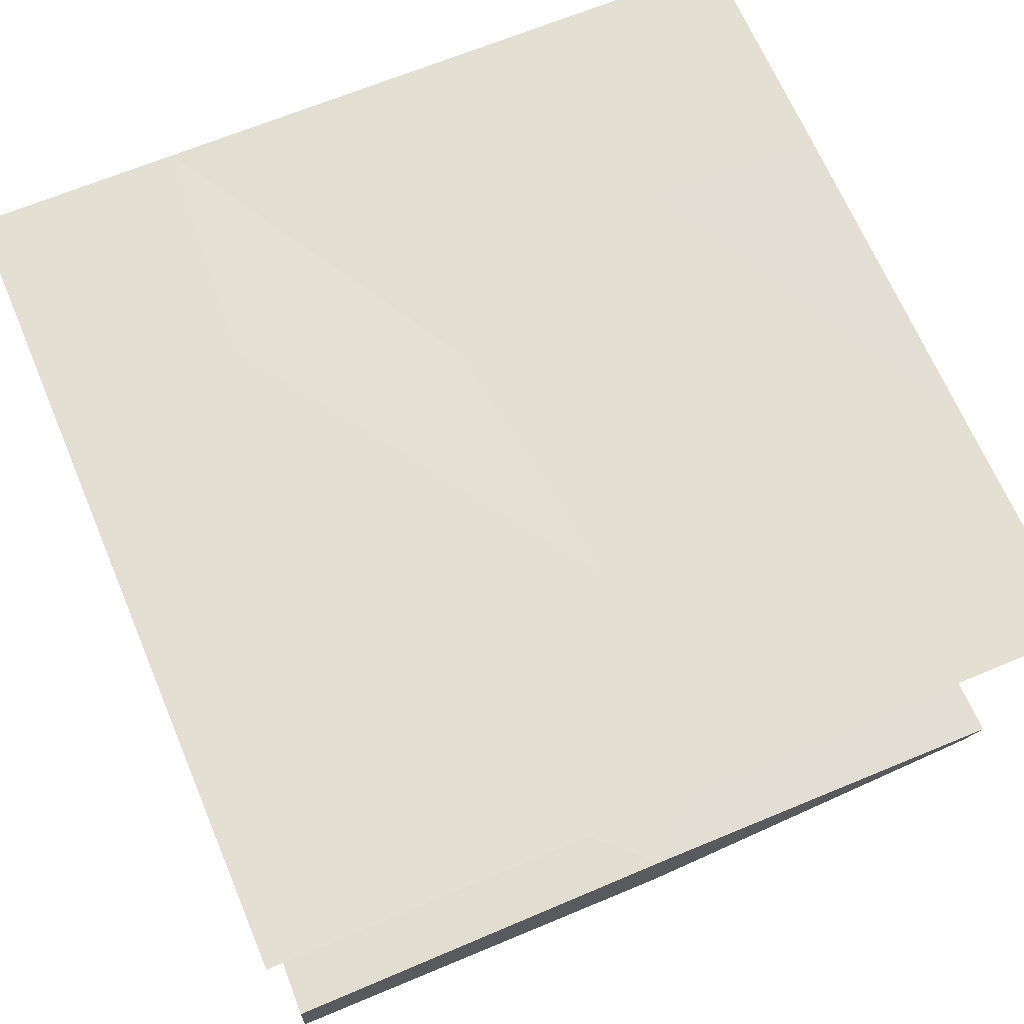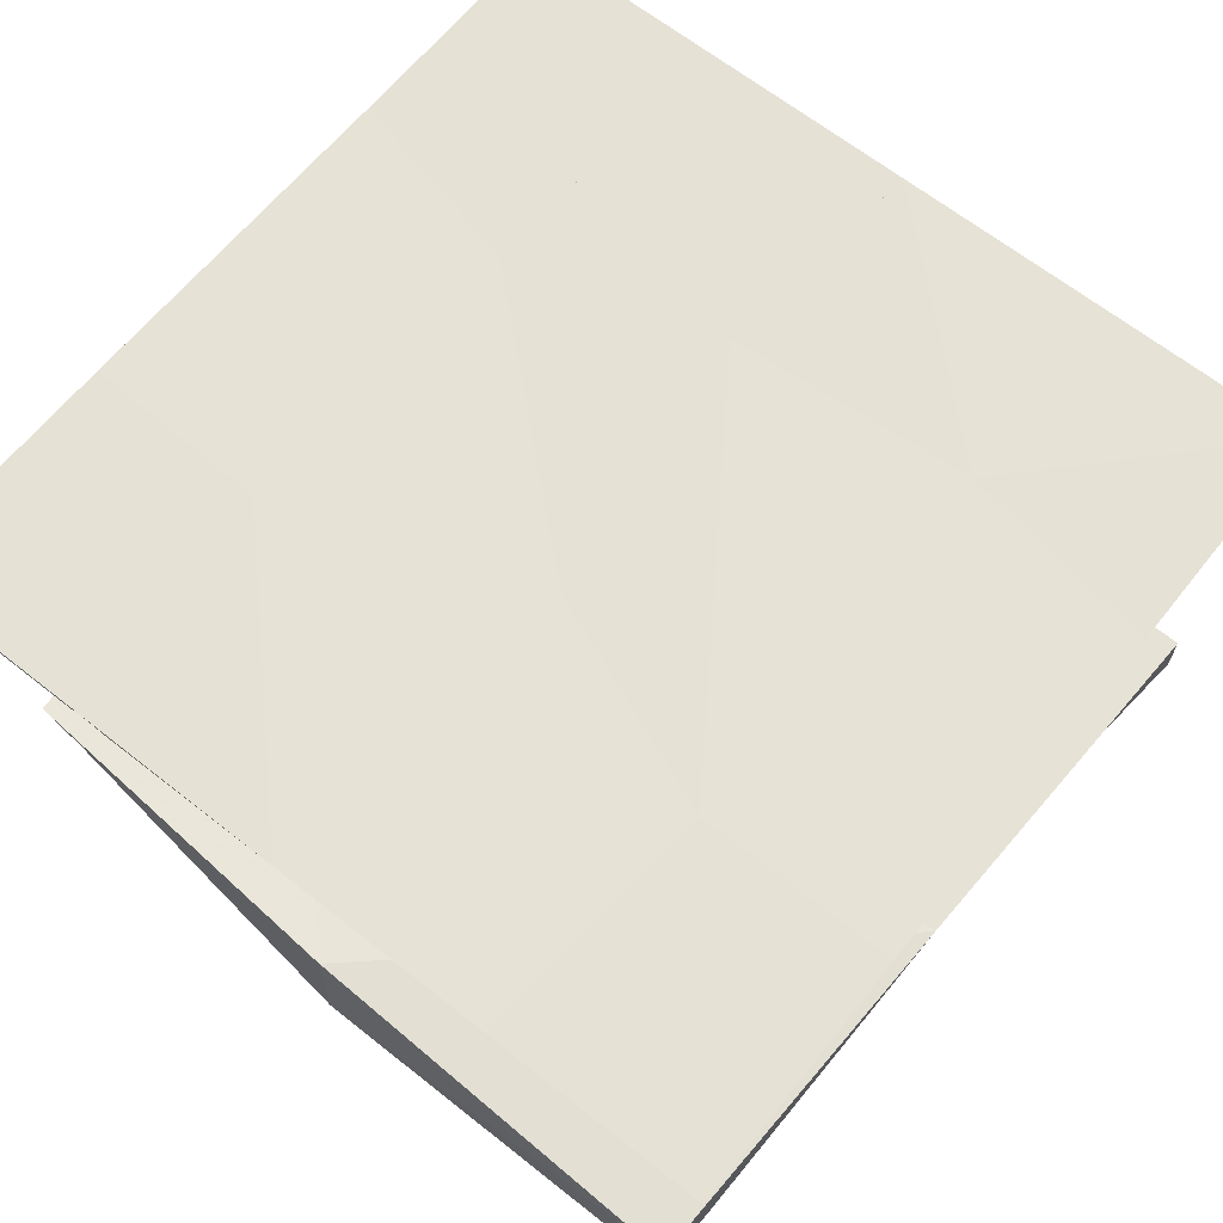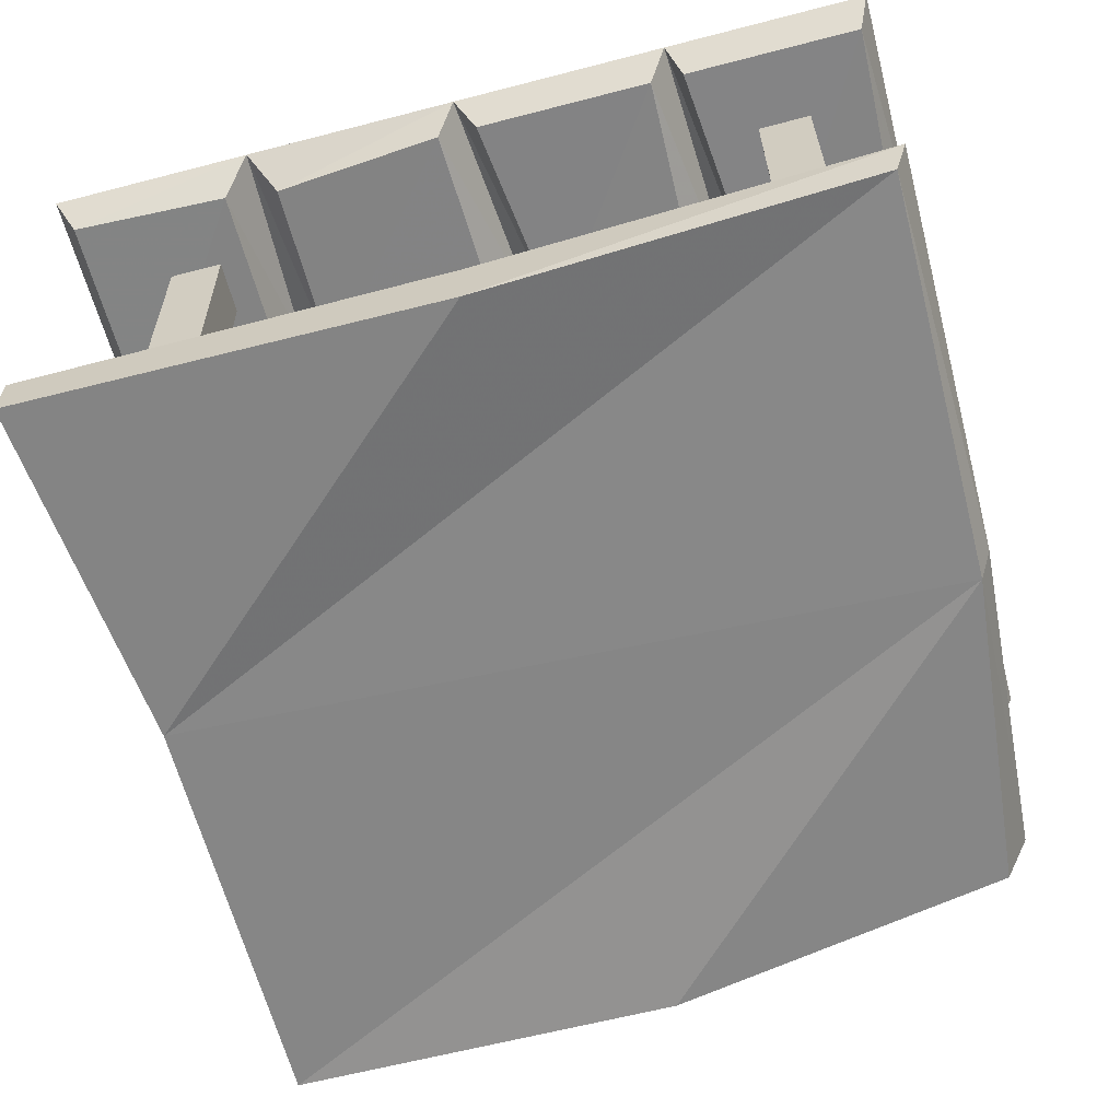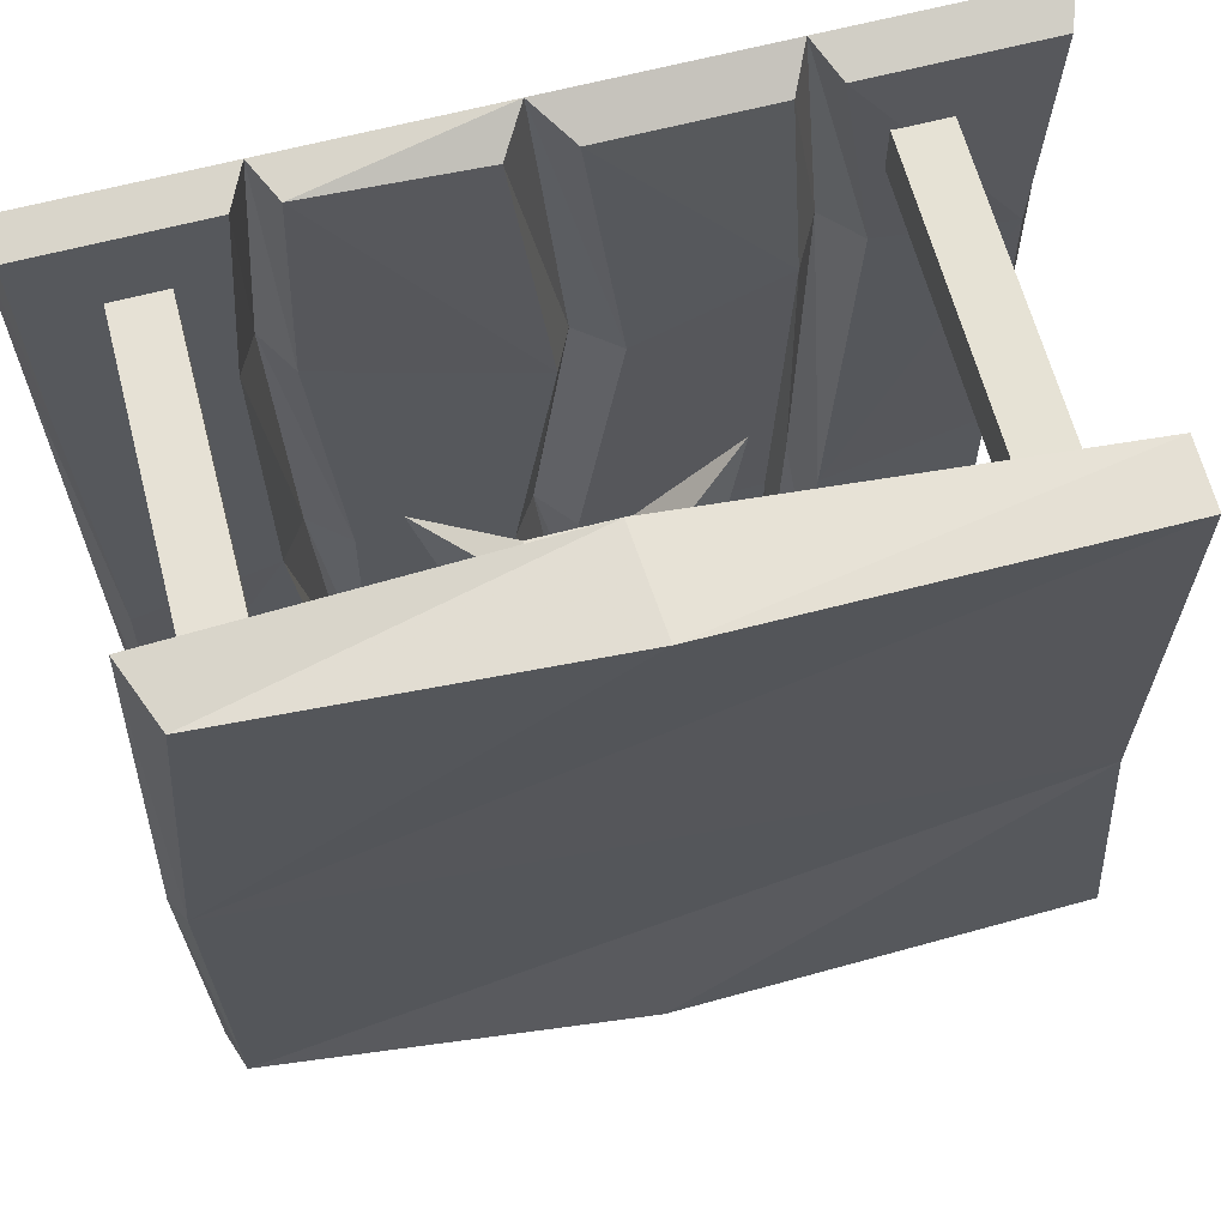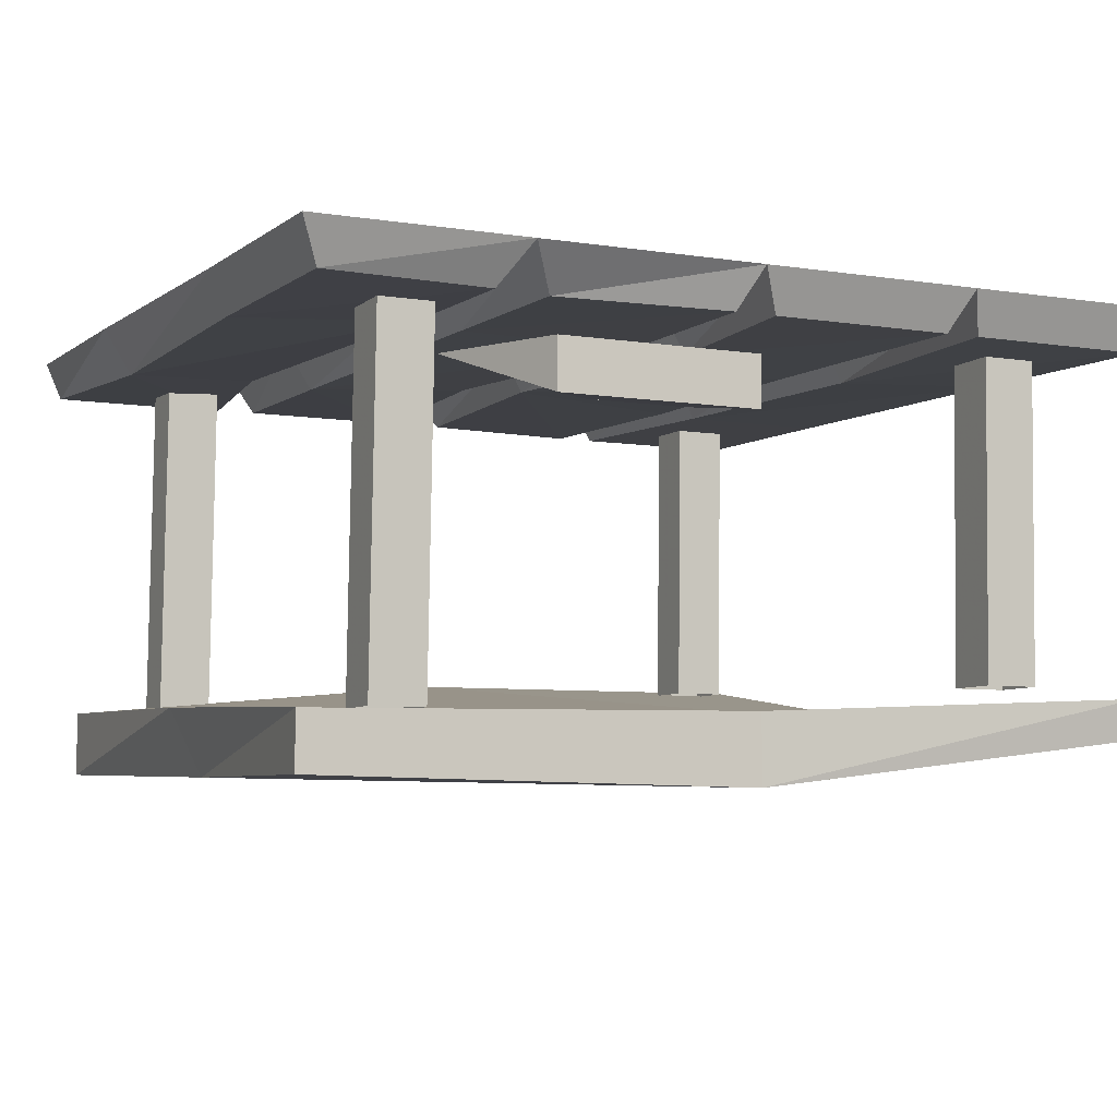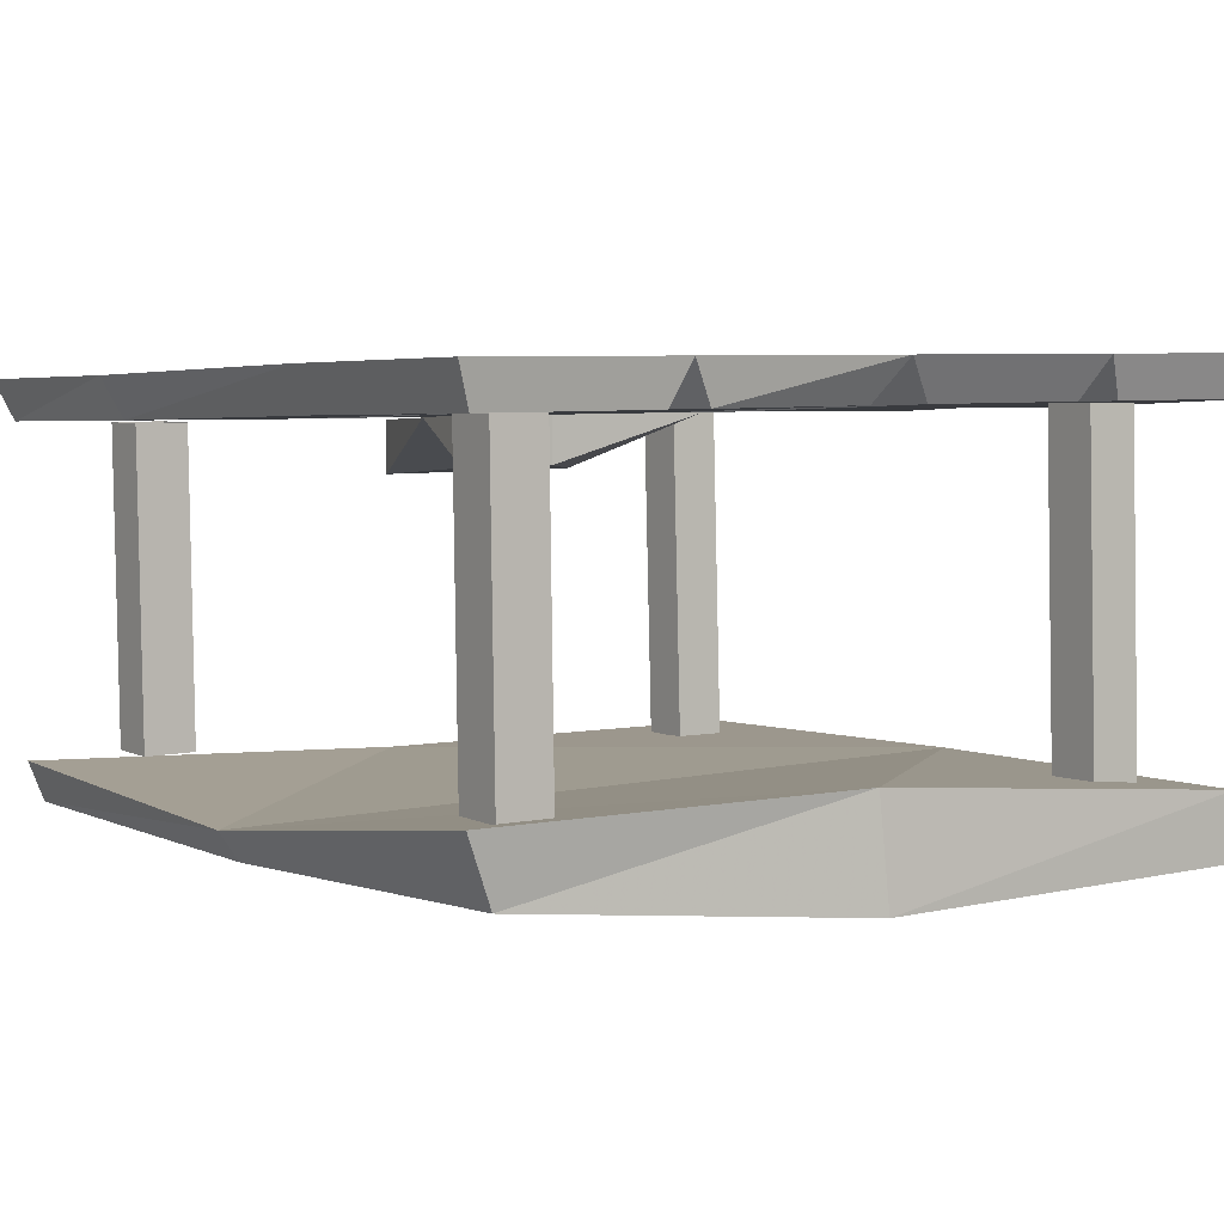
<metadata>
{"format":"obj","ext":"obj","renderer":"f3d","projection":"perspective","resolution":1024,"background":"white","views":[{"elev":65.6,"azim":-23.0,"up":"+Z"},{"elev":65.8,"azim":-141.6,"up":"+Z"},{"elev":-62.8,"azim":14.7,"up":"+Z"},{"elev":65.8,"azim":165.4,"up":"+Y"},{"elev":-6.6,"azim":-25.2,"up":"+Z"},{"elev":5.8,"azim":145.3,"up":"+Z"}]}
</metadata>
<code>
v 0.02344 -0.02344 0.09375
v 0.4297 -0.0625 0.01562
v 0.01562 -0.01562 -0.03125
v -0.4531 -0.01562 0.04688
v -0.4688 -0.4844 0.03125
v 0.4844 -0.4844 0.03125
v 0.4609 -0.05469 0.09375
v 0.4688 -0.4688 0
v -0.4531 -0.01562 -0.03125
v -0.4453 -0.5312 -0.04688
v -0.4844 -0.9531 0.007812
v 0.01562 -0.9531 0.01562
v 0.4844 -0.9609 0.03906
v 0.4688 -0.9531 -0.007812
v -0.4844 -0.9531 -0.05469
v 0.01562 -0.9531 -0.0625
v -0.3203 -0.8125 0.01562
v -0.3828 -0.8125 0.01562
v -0.3828 -0.8281 0.4219
v -0.3203 -0.8281 0.4219
v -0.3203 -0.875 0.01562
v -0.3203 -0.8906 0.4219
v -0.3828 -0.875 0.01562
v -0.3828 -0.8906 0.4219
v -0.3203 -0.08594 0.04688
v -0.3828 -0.08594 0.04688
v -0.3828 -0.1016 0.4531
v -0.3203 -0.1016 0.4531
v -0.3203 -0.1484 0.04688
v -0.3203 -0.1641 0.4531
v -0.3828 -0.1484 0.04688
v -0.3828 -0.1641 0.4531
v 0.4062 -0.8203 0.05469
v 0.3438 -0.8203 0.05469
v 0.3438 -0.8281 0.4219
v 0.4062 -0.8281 0.4219
v 0.4062 -0.8828 0.05469
v 0.4062 -0.8906 0.4219
v 0.3438 -0.8828 0.05469
v 0.3438 -0.8906 0.4219
v 0.4062 -0.09375 0.08594
v 0.3438 -0.09375 0.08594
v 0.3438 -0.1016 0.4531
v 0.4062 -0.1016 0.4531
v 0.4062 -0.1562 0.08594
v 0.4062 -0.1641 0.4531
v 0.3438 -0.1562 0.08594
v 0.3438 -0.1641 0.4531
v -0.4688 -0.2969 0.4375
v -0.3125 -0.2812 0.4453
v -0.2891 -0.7578 0.4297
v -0.4766 -0.6953 0.4297
v -0.5 -0.7109 0.4766
v -0.5 -0.2891 0.4922
v -0.4844 -0.01562 0.4531
v -0.2734 -0.01562 0.4531
v -0.25 0 0.5
v -0.2734 -0.2891 0.4922
v -0.2656 -0.75 0.4766
v -0.2891 -0.9688 0.4219
v -0.4766 -0.9766 0.4219
v -0.5 -1 0.4688
v -0.5 0 0.5
v -0.02344 -0.3906 0.4844
v 0.007812 0 0.5
v -0.03125 -0.02344 0.4531
v -0.2266 -0.02344 0.4531
v -0.2422 -0.2969 0.4375
v 0.02344 -0.7266 0.4766
v -0.01562 -0.7266 0.4297
v -0.07031 -0.375 0.4375
v 0.03906 -0.02344 0.4531
v 0 -0.3906 0.4375
v 0.2734 -0.6562 0.4766
v 0.2812 -0.2812 0.4922
v 0.2578 0 0.5
v 0.2344 -0.007812 0.4531
v 0.25 -0.2891 0.4453
v 0.2266 -0.6406 0.4297
v 0.05469 -0.7188 0.4297
v 0 -1 0.4688
v -0.02344 -0.9766 0.4219
v -0.2266 -0.7344 0.4297
v -0.2266 -0.9609 0.4219
v -0.2578 -1 0.4688
v 0.2344 -0.9766 0.4219
v 0.02344 -0.9766 0.4219
v 0.2578 -1 0.4688
v 0.3047 -0.2734 0.4453
v 0.4844 -0.2734 0.4453
v 0.4766 -0.7031 0.4297
v 0.3047 -0.6484 0.4297
v 0.2812 -0.007812 0.4531
v 0.4844 -0.007812 0.4531
v 0.5 0 0.5
v 0.5 -0.2891 0.4922
v 0.5 -0.7109 0.4766
v 0.4844 -0.9766 0.4219
v 0.2734 -0.9766 0.4219
v 0.5 -1 0.4688
v -0.07812 -0.7344 0.3672
v 0.04688 -0.7344 0.3672
v 0.1094 -0.7969 0.3594
v -0.1406 -0.7969 0.3594
v -0.2031 -0.6094 0.4297
v -0.07812 -0.7344 0.4297
v 0.04688 -0.7344 0.4297
v 0.1719 -0.6094 0.4297
v 0.1094 -0.7969 0.4219
v -0.1406 -0.7969 0.4219
f 1 2 3
f 1 3 4
f 1 4 5
f 1 5 6
f 1 6 7
f 1 7 2
f 2 7 8
f 3 9 4
f 4 9 5
f 5 9 10
f 5 10 11
f 5 11 12
f 5 12 6
f 6 12 13
f 6 13 14
f 6 14 8
f 6 8 7
f 12 15 16
f 12 16 13
f 13 16 14
f 10 15 11
f 11 15 12
f 17 20 21
f 21 20 22
f 23 24 18
f 18 24 19
f 25 28 29
f 29 28 30
f 31 32 26
f 26 32 27
f 33 36 37
f 37 36 38
f 39 40 34
f 34 40 35
f 41 44 45
f 45 44 46
f 47 48 42
f 42 48 43
f 2 8 3
f 3 8 9
f 14 16 10
f 14 10 8
f 8 10 9
f 16 15 10
f 17 18 19
f 17 19 20
f 21 22 23
f 23 22 24
f 25 26 27
f 25 27 28
f 29 30 31
f 31 30 32
f 33 34 35
f 33 35 36
f 37 38 39
f 39 38 40
f 41 42 43
f 41 43 44
f 45 46 47
f 47 46 48
f 49 50 51
f 49 51 52
f 49 55 56
f 49 56 50
f 51 60 52
f 52 60 61
f 89 90 91
f 89 91 92
f 89 93 94
f 89 94 90
f 91 98 92
f 92 98 99
f 49 52 53
f 49 53 54
f 49 54 55
f 50 56 57
f 50 57 58
f 50 58 51
f 51 58 59
f 51 59 60
f 52 61 62
f 52 62 53
f 54 63 55
f 55 63 56
f 56 63 57
f 57 65 66
f 57 66 67
f 57 67 58
f 58 67 68
f 58 68 59
f 64 69 70
f 64 70 71
f 64 71 65
f 69 81 82
f 69 82 70
f 71 66 65
f 83 84 85
f 83 85 59
f 83 59 68
f 81 85 84
f 81 84 82
f 89 92 74
f 89 74 75
f 89 75 93
f 90 94 95
f 90 95 96
f 90 96 91
f 91 96 97
f 91 97 98
f 92 99 88
f 92 88 74
f 75 76 93
f 93 76 94
f 94 76 95
f 97 100 98
f 98 100 99
f 99 100 88
f 60 59 85
f 60 85 61
f 61 85 62
f 53 62 59
f 53 59 54
f 54 59 58
f 54 58 63
f 57 63 58
f 57 58 64
f 57 64 65
f 58 59 69
f 58 69 64
f 64 69 74
f 64 74 75
f 64 75 65
f 65 75 76
f 81 88 69
f 81 69 59
f 81 59 85
f 95 76 96
f 96 76 75
f 96 75 97
f 97 75 74
f 97 74 100
f 88 100 74
f 88 74 69
f 62 85 59
f 101 102 103
f 101 103 104
f 101 104 105
f 101 105 106
f 101 106 102
f 102 106 107
f 102 107 108
f 102 108 103
f 103 108 109
f 103 109 104
f 104 109 110
f 104 110 105
f 64 65 72
f 64 72 73
f 64 73 69
f 65 76 77
f 65 77 72
f 73 80 69
f 69 80 81
f 80 87 81
f 81 87 88
f 74 88 86
f 74 86 79
f 74 79 75
f 75 79 78
f 75 78 76
f 78 77 76
f 87 86 88
f 72 77 73
f 73 77 78
f 73 78 79
f 73 79 80
f 80 79 86
f 80 86 87
f 70 82 83
f 70 83 68
f 70 68 71
f 71 68 66
f 68 67 66
f 83 82 84

</code>
